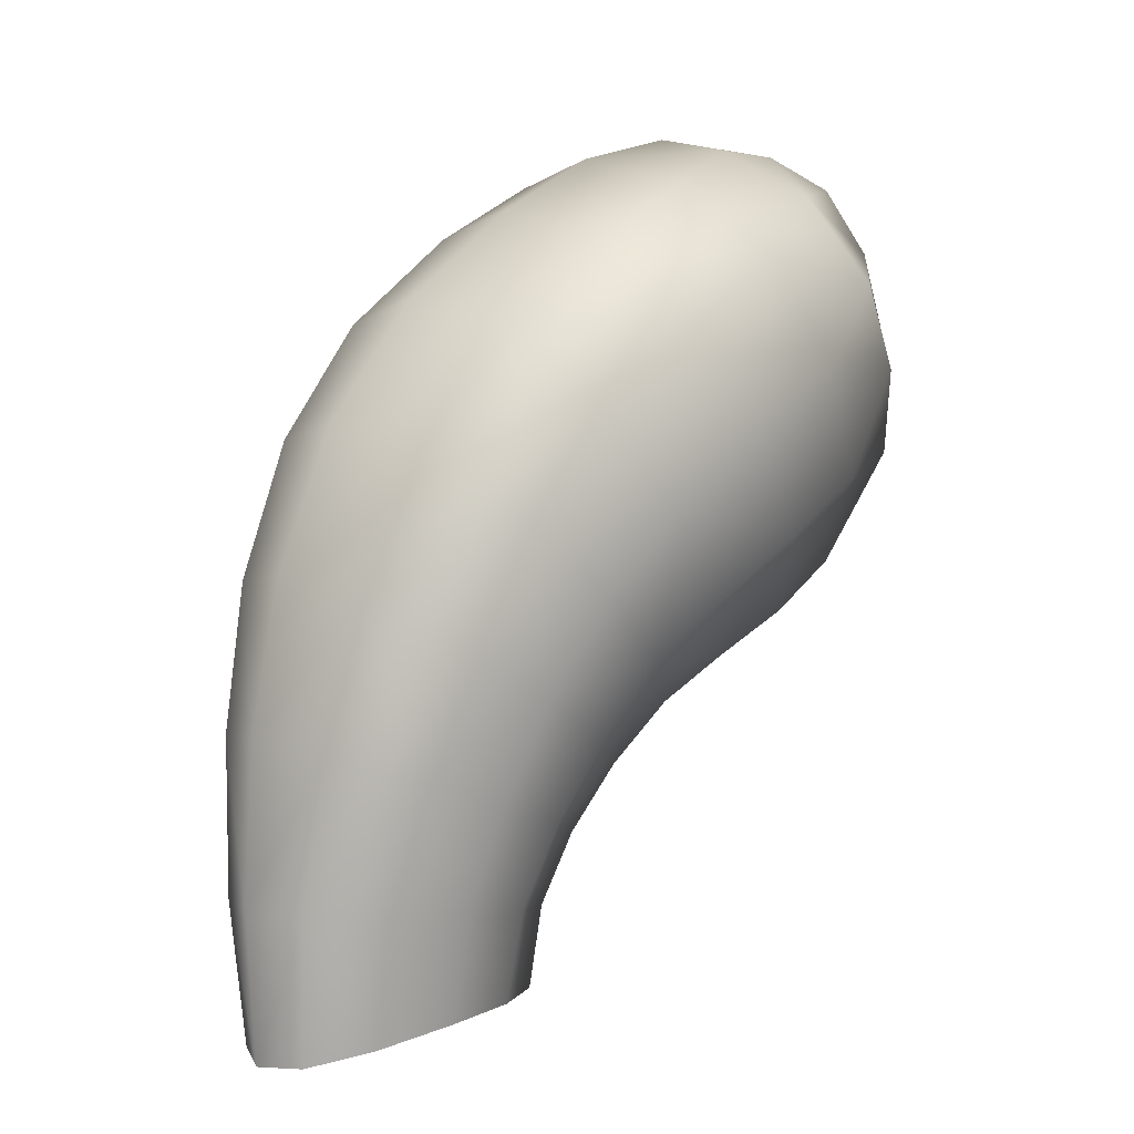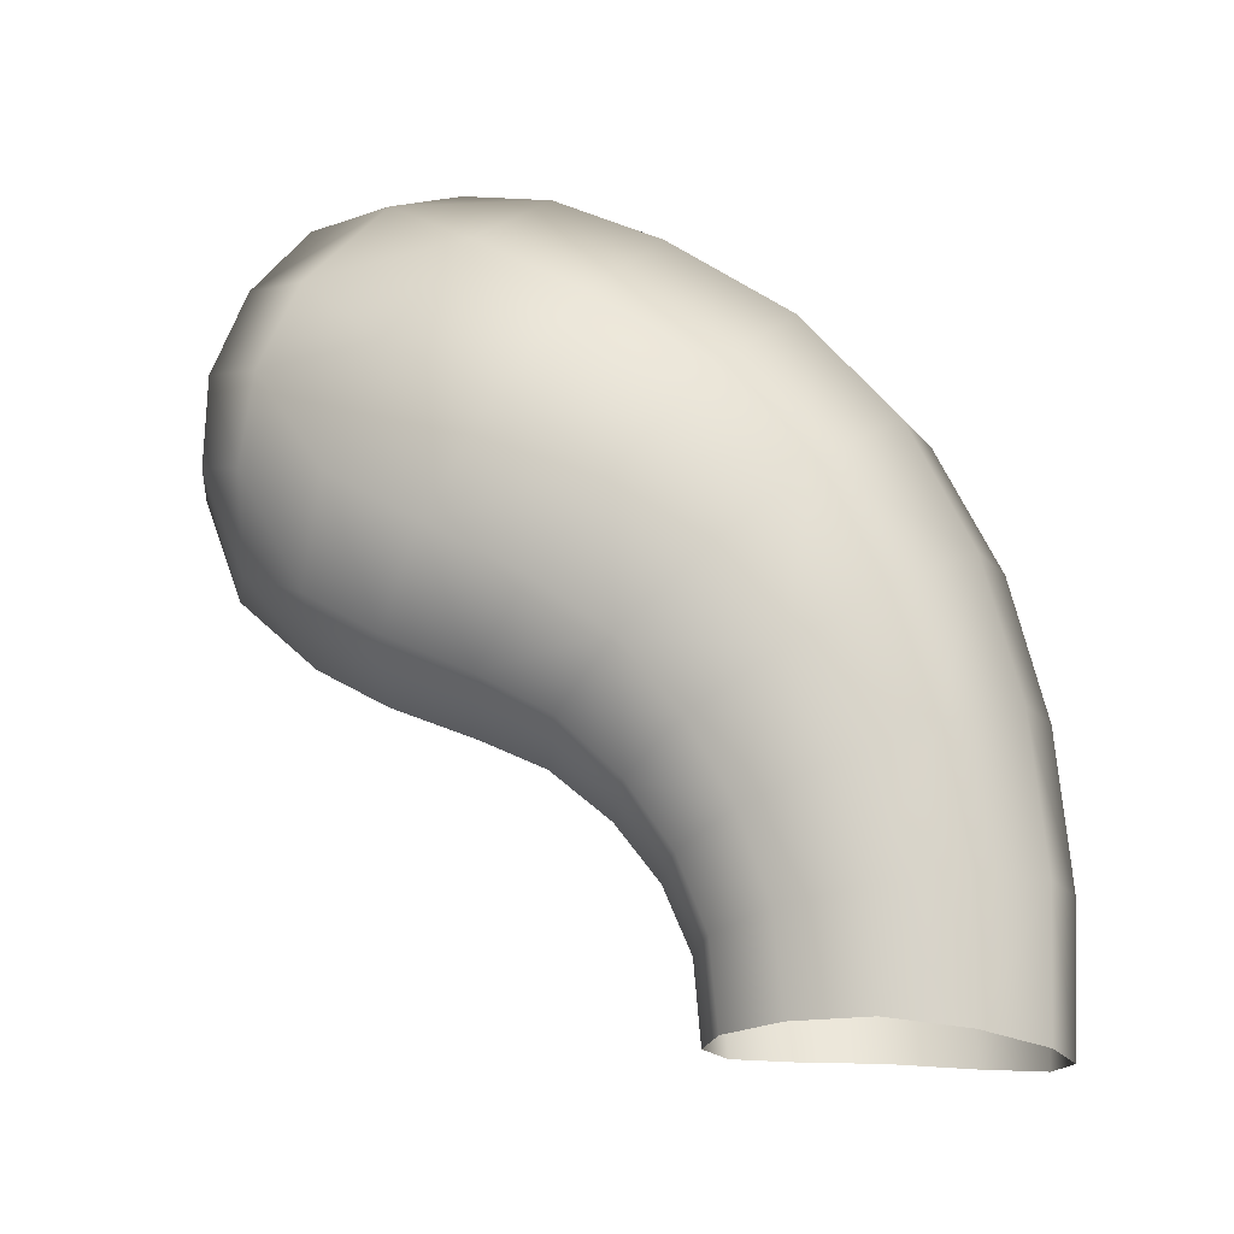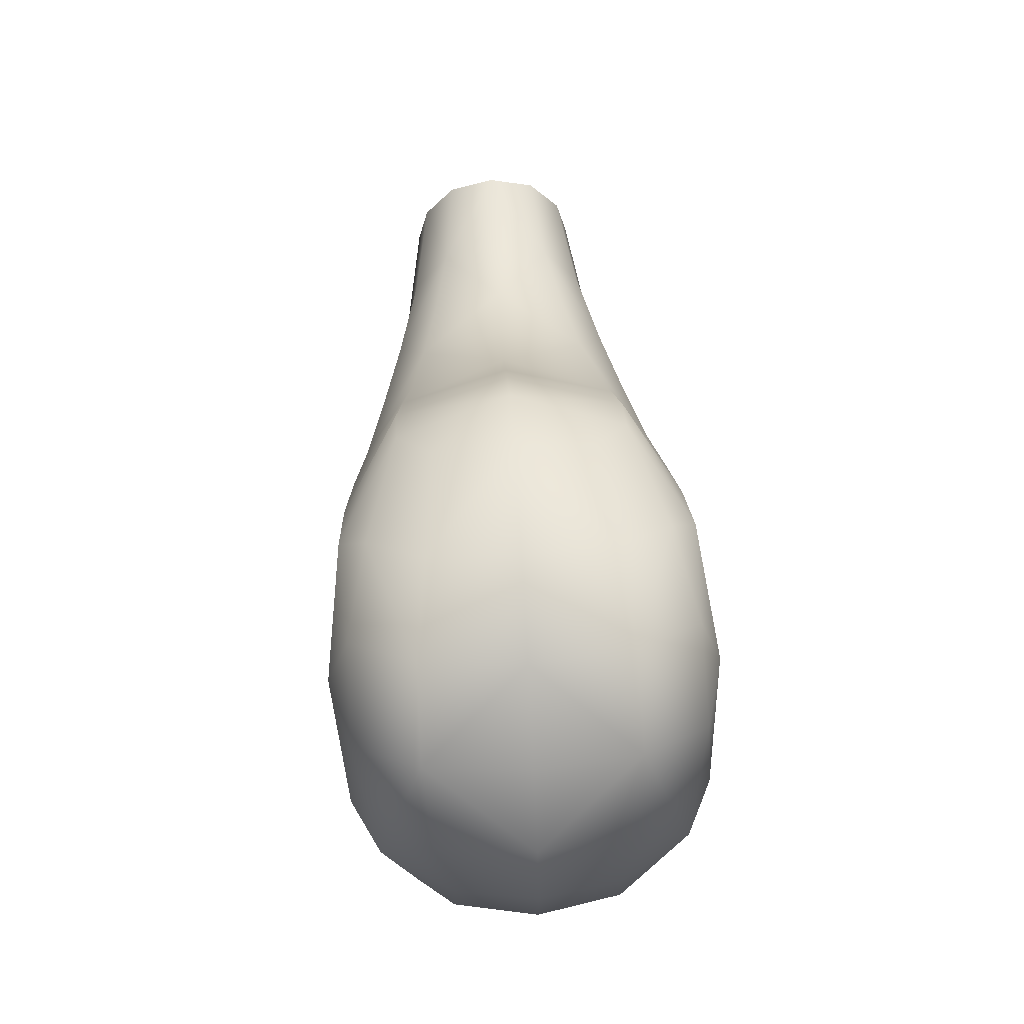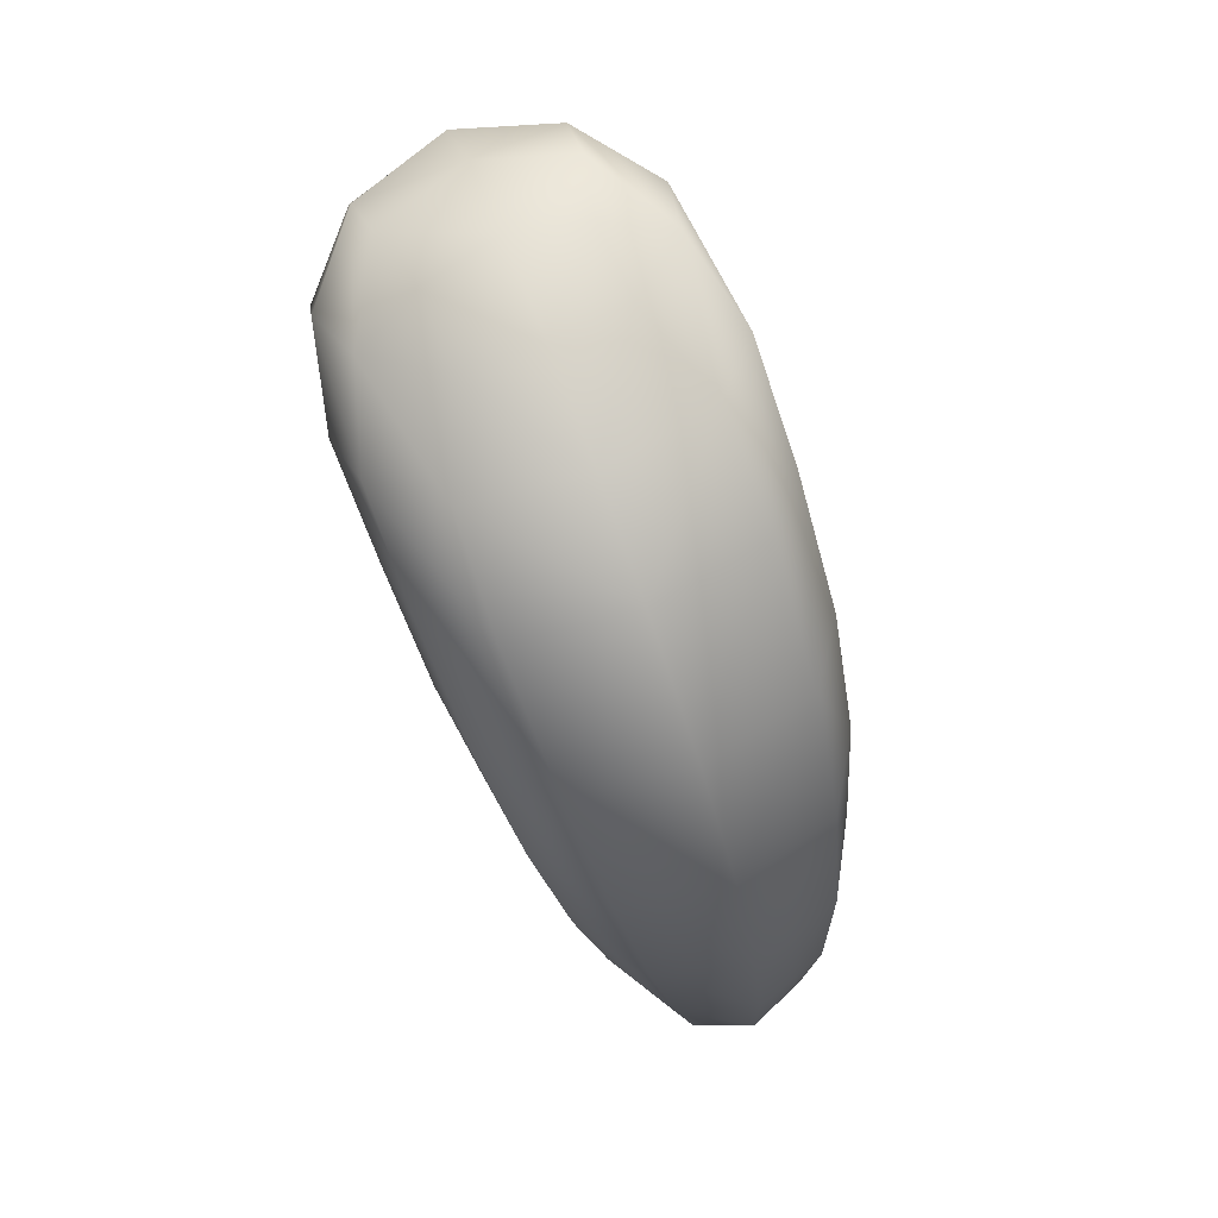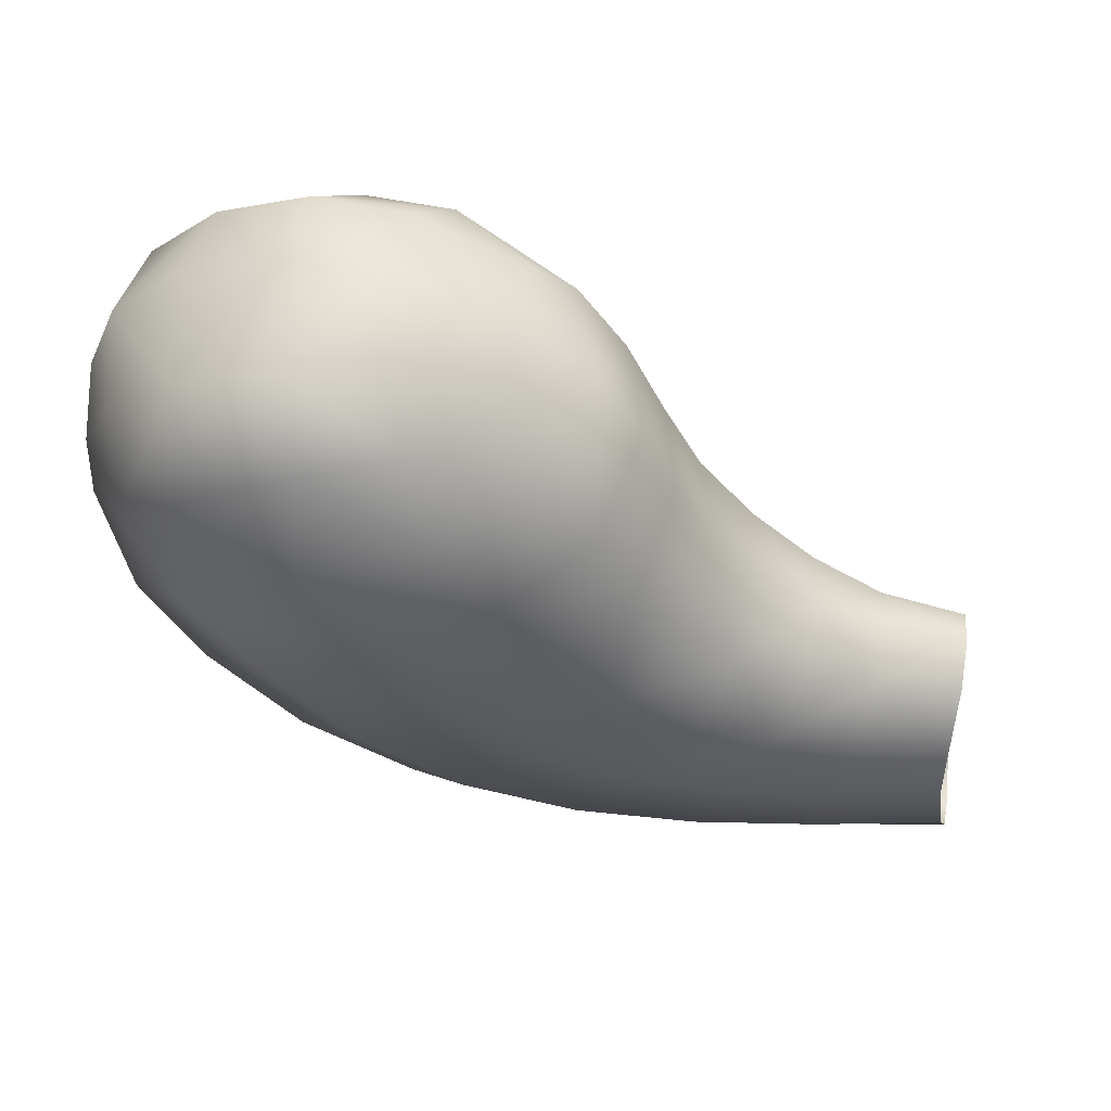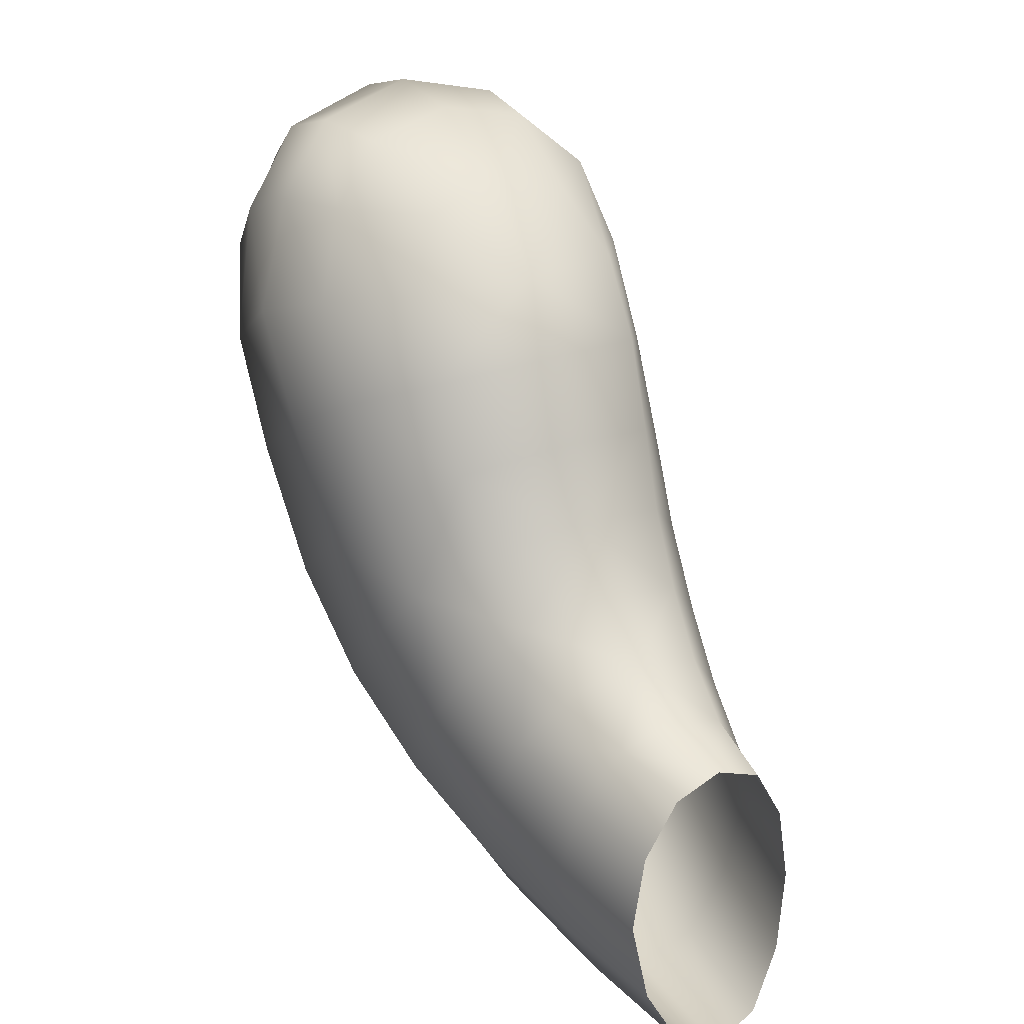
<metadata>
{"format":"obj","ext":"obj","renderer":"f3d","projection":"perspective","resolution":1024,"background":"white","views":[{"elev":6.6,"azim":46.8,"up":"+Z"},{"elev":-22.8,"azim":-82.5,"up":"+Z"},{"elev":75.2,"azim":-3.3,"up":"+Y"},{"elev":77.9,"azim":-21.7,"up":"+Z"},{"elev":56.2,"azim":97.5,"up":"+Y"},{"elev":29.8,"azim":151.8,"up":"+Y"}]}
</metadata>
<code>
g pm0517_00_BaloonSkin
v -7.628e-07 0.5001 0.6058
v -7.629e-07 0.4877 0.6392
v -0.03759 0.4775 0.6345
v -7.63e-07 0.4656 0.6639
v -0.03693 0.4907 0.6009
v -7.627e-07 0.5 0.5685
v -0.0353 0.4558 0.6596
v -7.631e-07 0.4345 0.6763
v -0.02892 0.4293 0.672
v -7.632e-07 0.3971 0.6789
v -0.05515 0.4216 0.6556
v -0.03024 0.3999 0.6736
v -7.633e-07 0.3553 0.6698
v -0.04441 0.3639 0.6602
v -7.633e-07 0.3143 0.6495
v -0.06265 0.4508 0.6221
v -0.06705 0.3896 0.6326
v -0.04613 0.3227 0.6392
v -7.633e-07 0.2673 0.6163
v -0.04427 0.2763 0.6065
v -7.633e-07 0.2314 0.573
v -0.06727 0.3479 0.6084
v -0.04049 0.241 0.565
v -0.06025 0.27 0.5409
v -7.632e-07 0.2079 0.5211
v -0.03534 0.2177 0.5152
v -7.631e-07 0.1955 0.4645
v -0.06509 0.3032 0.5772
v -0.06892 0.3374 0.5394
v -0.07086 0.3788 0.567
v -0.02915 0.2049 0.4611
v -0.04508 0.2331 0.4509
v -7.63e-07 0.1915 0.4033
v -0.02224 0.2001 0.4027
v -7.63e-07 0.1952 0.3471
v -0.01687 0.2031 0.3485
v -0.02885 0.2267 0.3527
v -0.03598 0.2261 0.401
v -0.04055 0.2594 0.3979
v -0.03368 0.2577 0.3566
v -0.0291 0.2878 0.3571
v -0.05337 0.247 0.4975
v -0.05751 0.284 0.4751
v -0.04931 0.2688 0.4376
v -0.04338 0.3006 0.4252
v -0.03528 0.2903 0.3931
v -0.02137 0.3126 0.3887
v -0.01718 0.3101 0.3561
v -7.629e-07 0.3175 0.3557
v -7.629e-07 0.32 0.3873
v -7.629e-07 0.3305 0.4132
v -0.02702 0.323 0.4162
v -0.03258 0.3396 0.4409
v -7.628e-07 0.3473 0.4362
v -7.628e-07 0.3699 0.4562
v -0.05117 0.3167 0.455
v -0.05774 0.3393 0.4826
v -0.03735 0.3623 0.4628
v -0.04064 0.3897 0.4781
v -7.628e-07 0.3969 0.4695
v -7.627e-07 0.4278 0.4825
v -0.06432 0.3067 0.5103
v -0.06219 0.368 0.5038
v -0.0643 0.4046 0.5249
v -0.04241 0.422 0.4931
v -7.627e-07 0.4548 0.4983
v -0.06472 0.4395 0.5463
v -0.04168 0.4507 0.5106
v -0.02867 0.4759 0.5244
v -7.627e-07 0.4846 0.5263
v -0.05327 0.4727 0.5545
v -0.03222 0.4924 0.5657
v -0.06143 0.4663 0.5883
v -0.07176 0.419 0.592
v -7.629e-07 0.4877 0.6392
v -7.628e-07 0.5001 0.6058
v 0.03759 0.4775 0.6345
v -7.63e-07 0.4656 0.6639
v 0.03693 0.4907 0.6009
v -7.627e-07 0.5 0.5685
v 0.0353 0.4558 0.6596
v -7.631e-07 0.4345 0.6763
v 0.02892 0.4293 0.672
v -7.632e-07 0.3971 0.6789
v 0.05515 0.4216 0.6556
v 0.03024 0.3999 0.6736
v -7.633e-07 0.3553 0.6698
v 0.04441 0.3639 0.6602
v -7.633e-07 0.3143 0.6495
v 0.06265 0.4508 0.6221
v 0.04612 0.3227 0.6392
v -7.633e-07 0.2673 0.6163
v 0.06705 0.3896 0.6326
v 0.04427 0.2763 0.6065
v -7.633e-07 0.2314 0.573
v 0.06727 0.3479 0.6084
v 0.04049 0.241 0.565
v 0.06025 0.27 0.5409
v -7.632e-07 0.2079 0.5211
v 0.03534 0.2177 0.5152
v -7.631e-07 0.1955 0.4645
v 0.06509 0.3032 0.5772
v 0.06891 0.3374 0.5394
v 0.07086 0.3788 0.567
v 0.07176 0.419 0.592
v 0.06143 0.4663 0.5883
v 0.06472 0.4395 0.5463
v 0.05327 0.4727 0.5545
v 0.02915 0.2049 0.4611
v 0.04508 0.2331 0.4509
v -7.63e-07 0.1915 0.4033
v 0.02224 0.2001 0.4027
v -7.63e-07 0.1952 0.3471
v 0.01687 0.2031 0.3485
v 0.02885 0.2267 0.3527
v 0.03598 0.2261 0.401
v 0.04055 0.2594 0.3979
v 0.03367 0.2577 0.3566
v 0.02909 0.2878 0.3571
v 0.05337 0.247 0.4975
v 0.05751 0.284 0.4751
v 0.04931 0.2688 0.4376
v 0.04337 0.3006 0.4252
v 0.03528 0.2903 0.3931
v 0.02137 0.3126 0.3887
v 0.01718 0.3101 0.3561
v -7.629e-07 0.3175 0.3557
v -7.629e-07 0.32 0.3873
v -7.629e-07 0.3305 0.4132
v 0.02702 0.323 0.4162
v 0.03258 0.3396 0.4409
v -7.628e-07 0.3473 0.4362
v -7.628e-07 0.3699 0.4562
v 0.05116 0.3167 0.455
v 0.05774 0.3393 0.4826
v 0.03735 0.3623 0.4628
v 0.04064 0.3897 0.4781
v -7.628e-07 0.3969 0.4695
v -7.627e-07 0.4278 0.4825
v 0.06432 0.3067 0.5103
v 0.06219 0.368 0.5038
v 0.0643 0.4046 0.5249
v 0.04241 0.422 0.4931
v -7.627e-07 0.4548 0.4983
v 0.04168 0.4507 0.5106
v 0.02867 0.4759 0.5244
v -7.627e-07 0.4846 0.5263
v 0.03222 0.4924 0.5657
g pm0517_00_BaloonSkin_0
f 3 2 1
f 3 4 2
f 3 1 5
f 5 1 6
f 3 7 4
f 8 4 7
f 8 7 9
f 10 8 9
f 11 7 3
f 9 7 11
f 10 9 12
f 11 12 9
f 13 10 12
f 13 12 14
f 11 14 12
f 15 13 14
f 16 11 3
f 16 3 5
f 17 14 11
f 11 16 17
f 15 14 18
f 14 17 18
f 19 15 18
f 19 18 20
f 20 21 19
f 17 22 18
f 20 18 22
f 20 23 21
f 24 23 20
f 25 21 23
f 25 23 26
f 26 23 24
f 26 27 25
f 28 20 22
f 28 24 20
f 28 22 29
f 28 29 24
f 22 17 30
f 22 30 29
f 26 31 27
f 32 31 26
f 33 27 31
f 33 31 34
f 34 31 32
f 33 34 35
f 34 36 35
f 37 36 34
f 38 37 34
f 38 34 32
f 38 39 37
f 38 32 39
f 39 40 37
f 41 40 39
f 42 32 26
f 42 43 32
f 42 26 24
f 42 24 43
f 32 44 39
f 43 44 32
f 39 44 45
f 45 44 43
f 46 41 39
f 46 39 45
f 46 47 41
f 46 45 47
f 47 48 41
f 49 48 47
f 50 49 47
f 50 47 51
f 47 52 51
f 45 52 47
f 51 52 53
f 53 52 45
f 54 51 53
f 54 53 55
f 56 45 43
f 56 53 45
f 56 43 57
f 56 57 53
f 53 58 55
f 57 58 53
f 55 58 59
f 59 58 57
f 60 55 59
f 60 59 61
f 43 62 57
f 24 62 43
f 29 62 24
f 57 62 29
f 63 57 29
f 63 59 57
f 63 29 64
f 63 64 59
f 29 30 64
f 59 65 61
f 64 65 59
f 66 61 65
f 67 64 30
f 64 67 65
f 68 66 65
f 67 68 65
f 69 66 68
f 69 70 66
f 71 69 68
f 67 71 68
f 72 70 69
f 72 69 71
f 6 70 72
f 5 6 72
f 5 72 71
f 73 5 71
f 73 71 67
f 73 16 5
f 74 67 30
f 73 67 74
f 16 73 74
f 17 74 30
f 17 16 74
f 77 76 75
f 78 77 75
f 77 79 76
f 80 76 79
f 78 81 77
f 82 81 78
f 82 83 81
f 84 83 82
f 81 85 77
f 81 83 85
f 84 86 83
f 86 85 83
f 87 86 84
f 87 88 86
f 88 85 86
f 88 87 89
f 85 90 77
f 77 90 79
f 88 89 91
f 91 89 92
f 88 93 85
f 90 85 93
f 93 88 91
f 91 92 94
f 94 92 95
f 96 93 91
f 91 94 96
f 94 95 97
f 97 98 94
f 97 95 99
f 97 99 100
f 97 100 98
f 100 99 101
f 94 102 96
f 98 102 94
f 96 102 103
f 103 102 98
f 93 96 104
f 104 96 103
f 90 93 105
f 105 93 104
f 106 90 105
f 90 106 79
f 107 105 104
f 107 106 105
f 79 106 108
f 108 106 107
f 100 101 109
f 109 110 100
f 109 101 111
f 109 111 112
f 109 112 110
f 112 111 113
f 114 112 113
f 114 115 112
f 115 116 112
f 112 116 110
f 117 116 115
f 110 116 117
f 118 117 115
f 118 119 117
f 110 120 100
f 121 120 110
f 100 120 98
f 98 120 121
f 122 110 117
f 122 121 110
f 122 117 123
f 122 123 121
f 119 124 117
f 117 124 123
f 125 124 119
f 123 124 125
f 126 125 119
f 126 127 125
f 127 128 125
f 125 128 129
f 130 125 129
f 130 123 125
f 130 129 131
f 130 131 123
f 129 132 131
f 131 132 133
f 123 134 121
f 131 134 123
f 121 134 135
f 135 134 131
f 136 131 133
f 136 135 131
f 136 133 137
f 136 137 135
f 133 138 137
f 137 138 139
f 140 121 135
f 140 98 121
f 140 103 98
f 140 135 103
f 135 141 103
f 137 141 135
f 103 141 142
f 142 141 137
f 104 103 142
f 142 107 104
f 143 137 139
f 143 142 137
f 107 142 143
f 139 144 143
f 145 107 143
f 144 145 143
f 108 107 145
f 144 146 145
f 146 108 145
f 147 146 144
f 146 148 108
f 147 148 146
f 148 79 108
f 147 80 148
f 80 79 148

</code>
